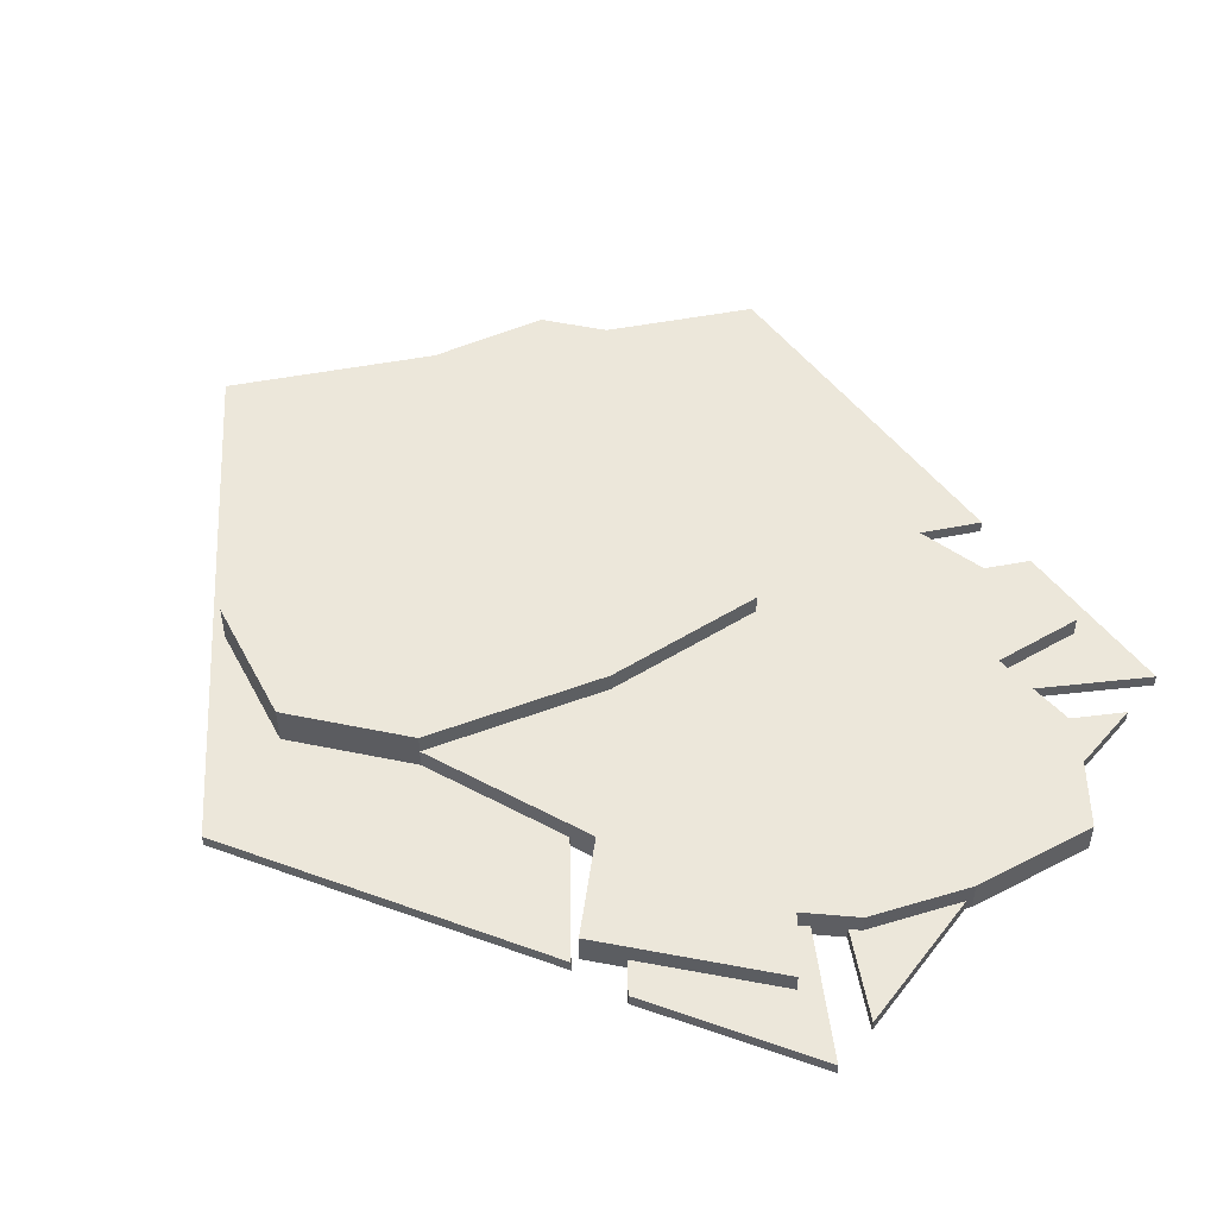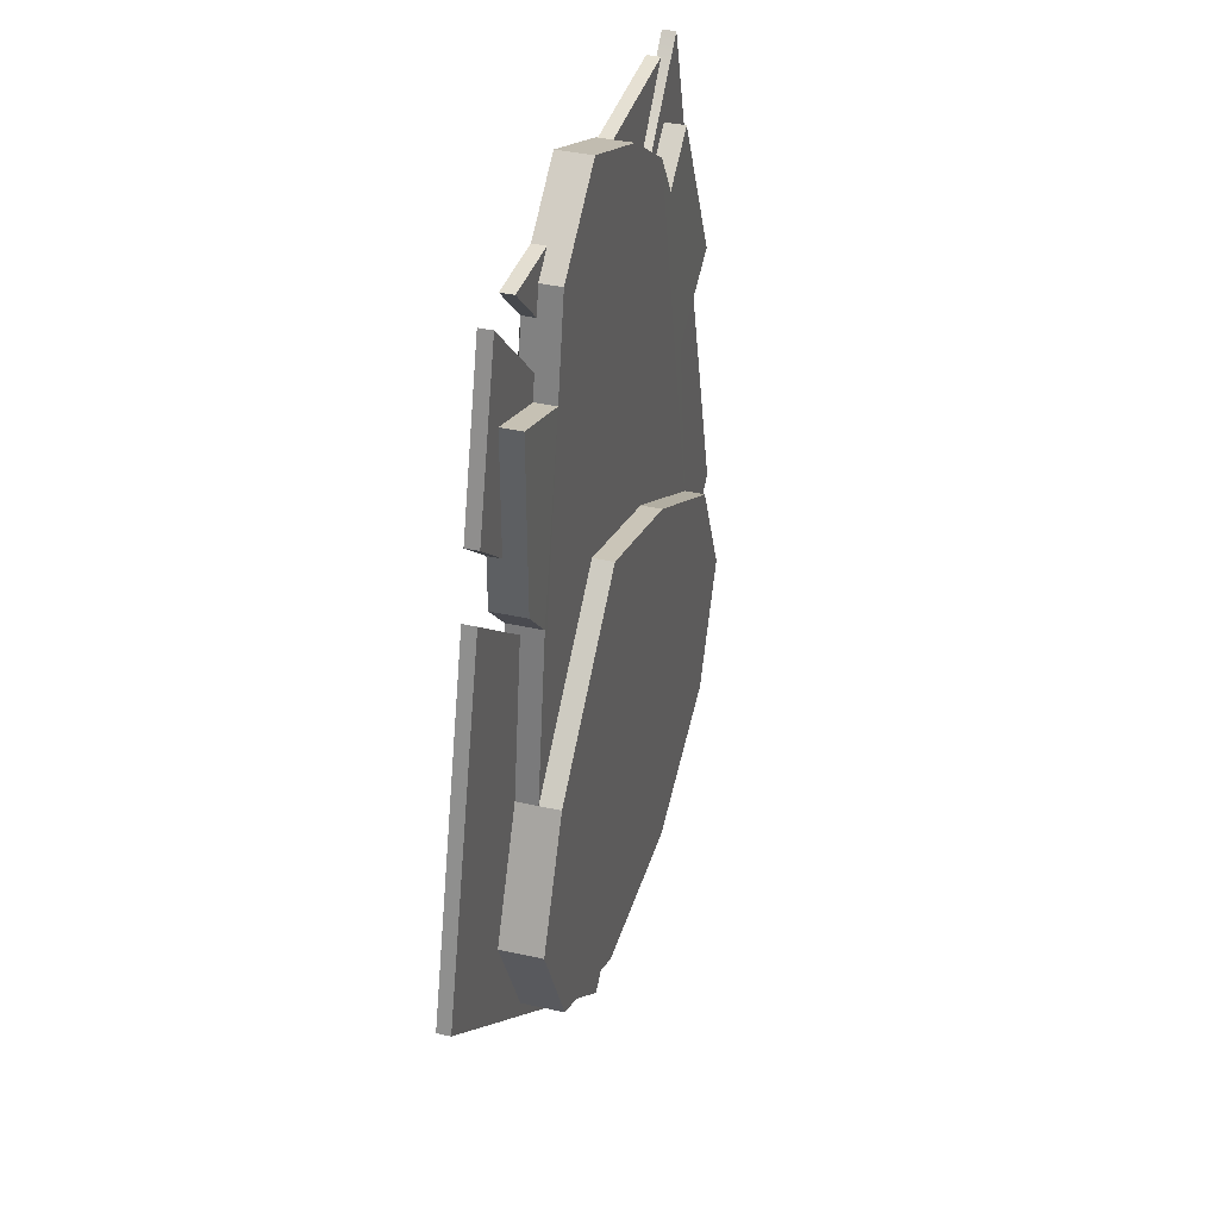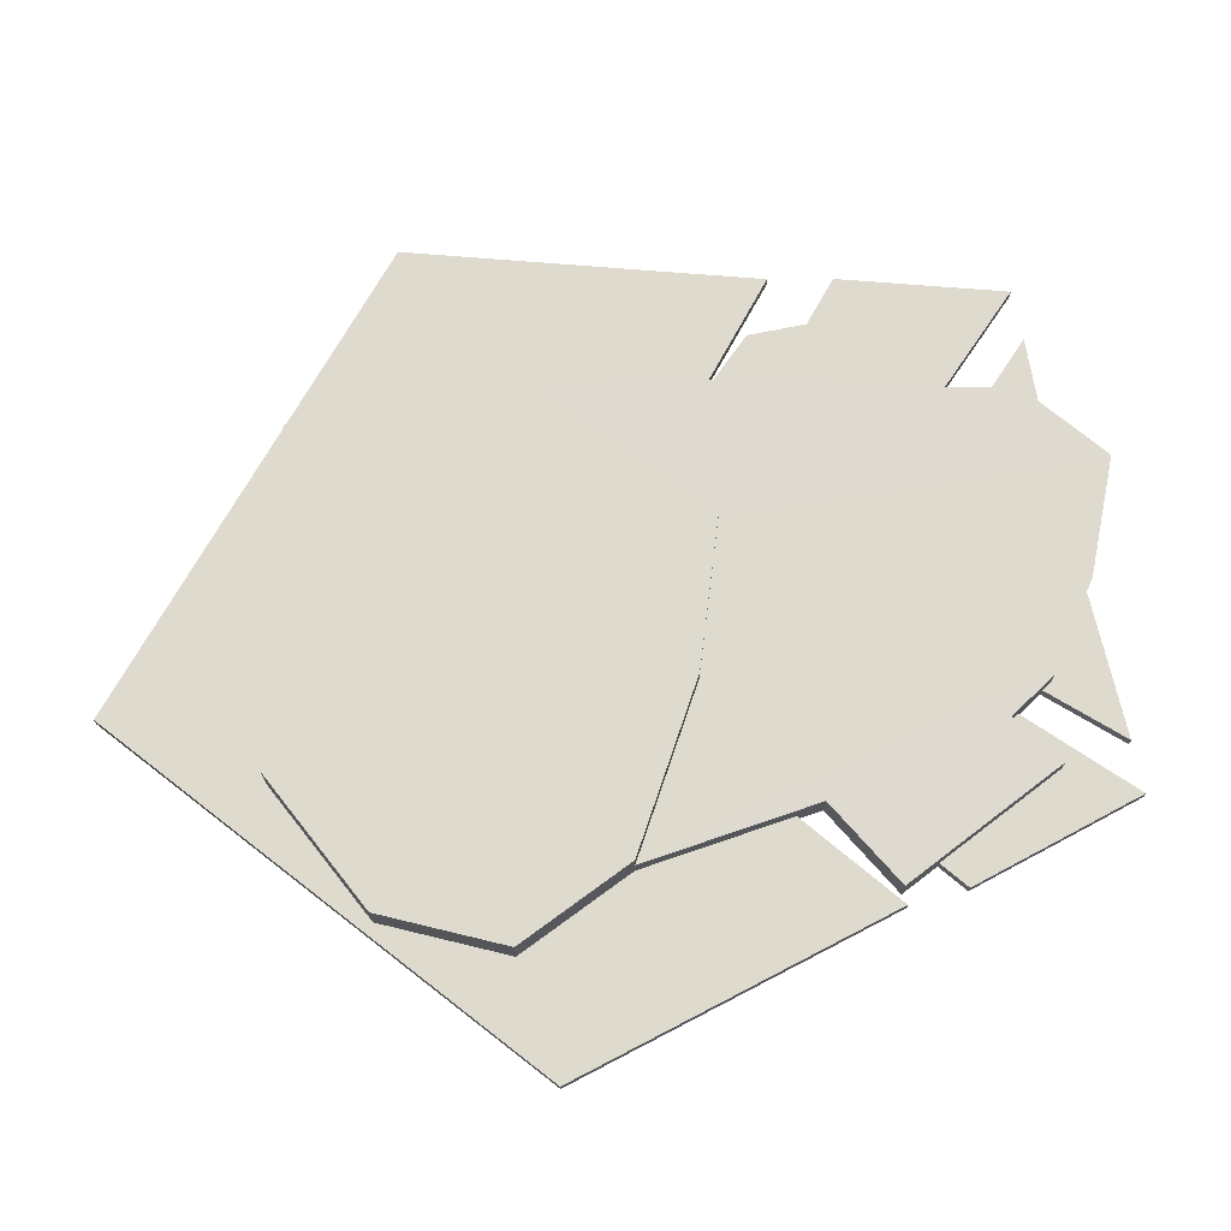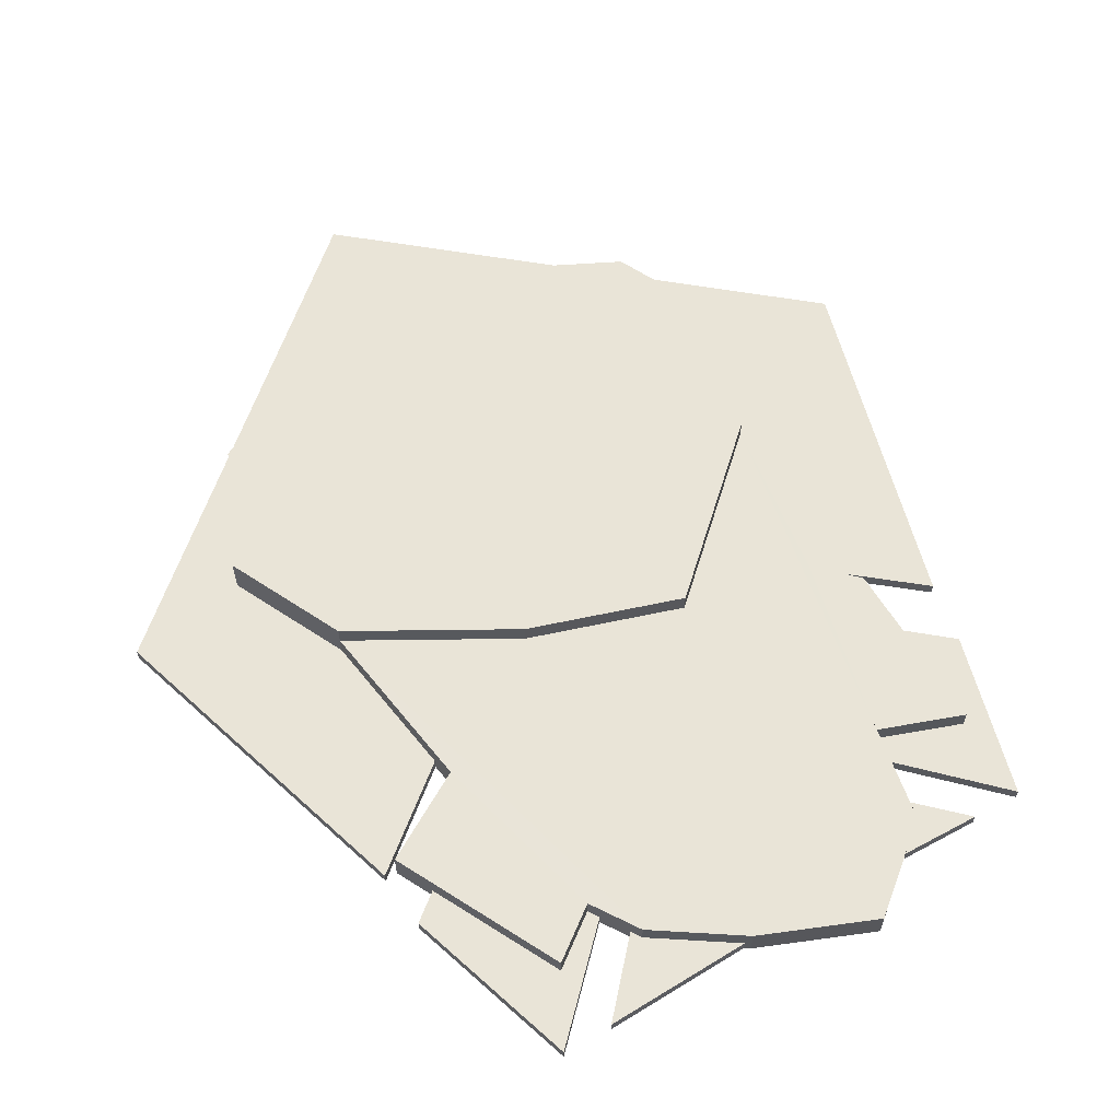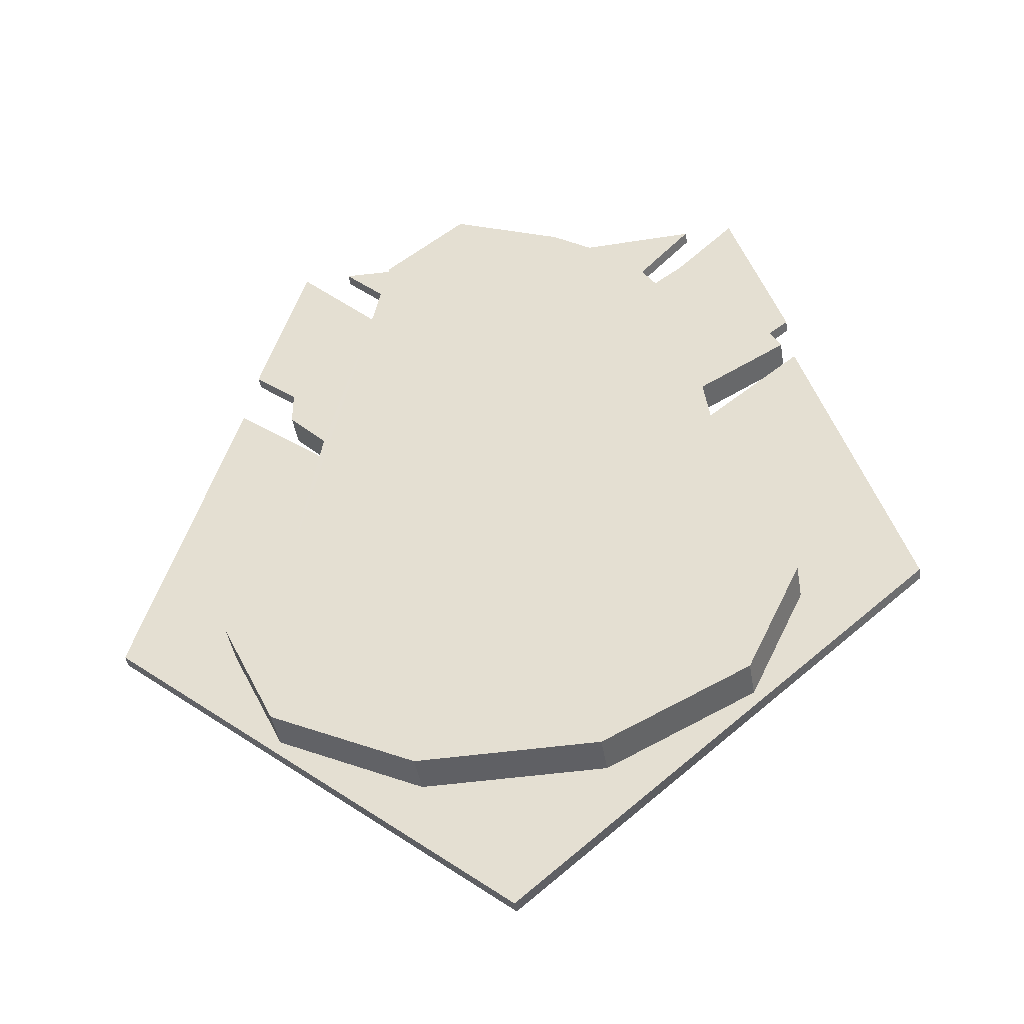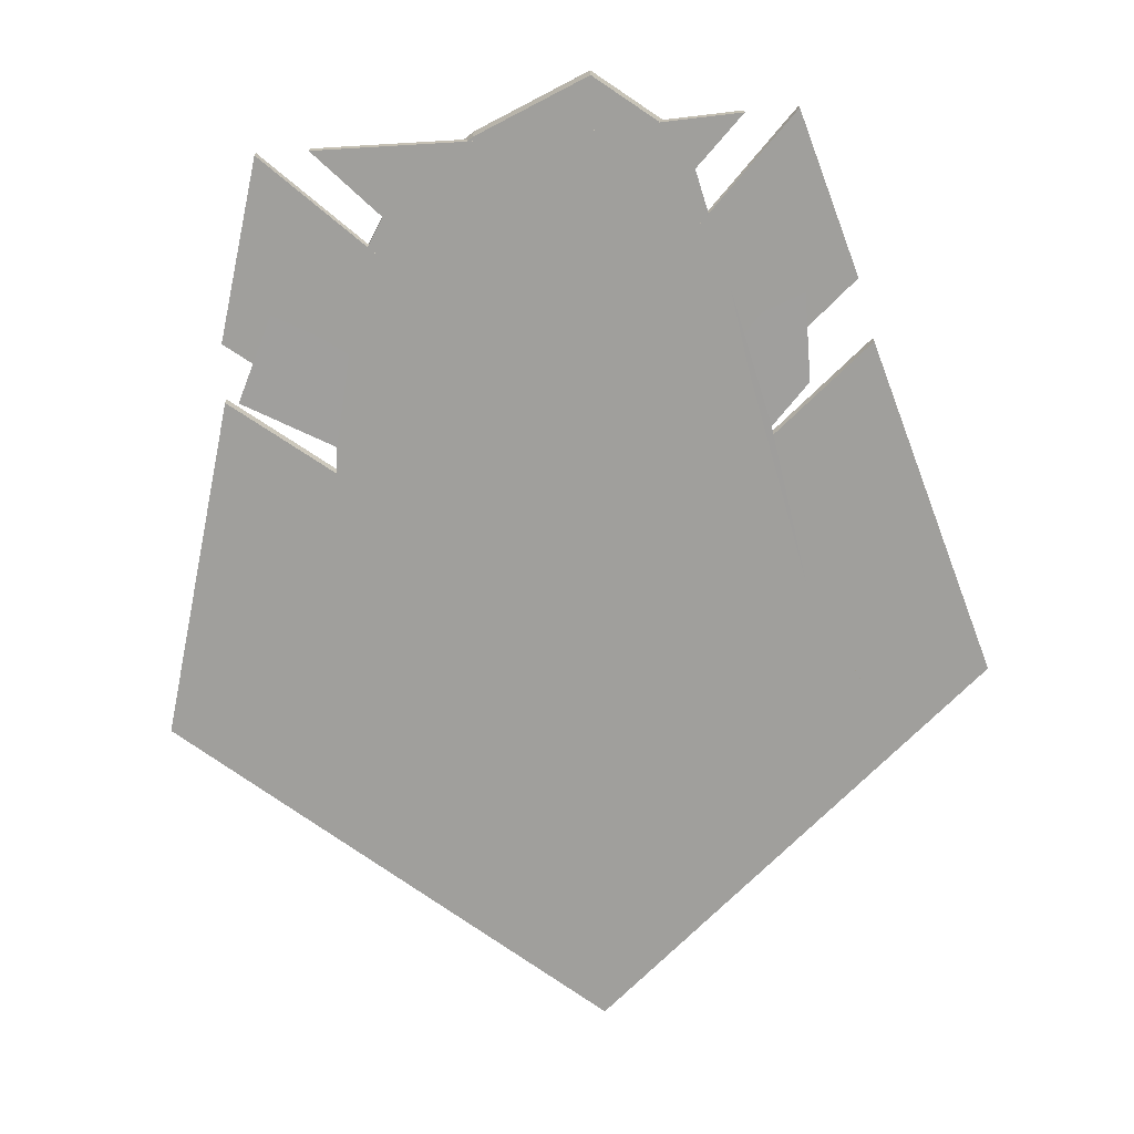
<metadata>
{"format":"obj","ext":"obj","renderer":"f3d","projection":"perspective","resolution":1024,"background":"white","views":[{"elev":51.3,"azim":-52.3,"up":"+Y"},{"elev":37.7,"azim":106.1,"up":"+Z"},{"elev":71.1,"azim":-101.4,"up":"+Y"},{"elev":60.9,"azim":-30.8,"up":"+Y"},{"elev":-44.0,"azim":-170.5,"up":"+Z"},{"elev":-71.2,"azim":4.7,"up":"+Y"}]}
</metadata>
<code>
g default
v 0.4604 -0.000234 -0.5739
v 0.1759 -0.000234 -0.7175
v -0.1759 -0.000234 -0.7175
v -0.4604 -0.000234 -0.5739
v -0.5691 -0.000234 -0.3414
v -0.4604 -0.000234 -0.1089
v -0.1502 -0.000234 0.07067
v 0.1502 -0.000234 0.1708
v 0.4604 -0.000234 -0.1089
v 0.5691 -0.000234 -0.3414
v 0.4604 0.06579 -0.5739
v 0.1759 0.06579 -0.7175
v -0.1759 0.06579 -0.7175
v -0.4604 0.06579 -0.5739
v -0.5691 0.06579 -0.3414
v -0.4604 0.06579 -0.1089
v -0.1502 0.06579 0.07067
v 0.1502 0.06579 0.1708
v 0.4604 0.06579 -0.1089
v 0.5691 0.06579 -0.3414
v 0 -0.000234 -0.3414
v -0.2677 0.000235 0.692
v -0.1023 0.000235 0.8048
v -0.1023 0.0653 0.8048
v -0.2677 0.0653 0.692
v 0.1208 0.000235 0.8985
v 0.1208 0.0653 0.8985
v 0.2863 0.000235 0.766
v 0.2863 0.0653 0.766
v 0.4604 0.1054 -0.5739
v 0.1759 0.1054 -0.7175
v 0 0.1054 -0.3414
v -0.1759 0.1054 -0.7175
v -0.4604 0.1054 -0.5739
v -0.5691 0.1054 -0.3414
v -0.4604 0.1054 -0.1089
v -0.1502 0.1054 0.07067
v 0.1502 0.1054 0.1708
v 0.4604 0.1054 -0.1089
v 0.5691 0.1054 -0.3414
v 0.4101 -0.000234 0.2155
v 0.4101 0.06579 0.2155
v 0.3228 0.0653 0.5786
v 0.3228 0.000235 0.5786
v 0.4867 -0.000234 0.2958
v 0.4867 0.06579 0.2958
v 0.4882 0.0653 0.6402
v 0.4882 0.000235 0.6402
v -0.4133 -0.000234 0.2418
v -0.4133 0.06579 0.2418
v -0.3278 0.000235 0.5973
v -0.3278 0.0653 0.5973
v -0.5886 -0.000234 0.3423
v -0.5886 0.06579 0.3423
v -0.4278 0.000235 0.6706
v -0.4278 0.0653 0.6706
v -0.5018 0 0.8042
v -0 0 0.3081
v 0.4942 0 0.8089
v -0.5018 0.02545 0.8042
v -0 0.02545 0.3081
v 0.4942 0.02545 0.8089
v -0.6062 0.02545 0.4586
v -0.001265 0.02545 -0.01708
v 0.5864 0.02545 0.4867
v -0.6062 0 0.4586
v -0.001265 0 -0.01708
v 0.5864 0 0.4867
v -0.614 0 0.3455
v -0.000235 0 -0.1459
v 0.6104 0 0.3643
v -0.614 0.02545 0.3455
v -0.000235 0.02545 -0.1459
v 0.6104 0.02545 0.3643
v -0.8044 0.02545 -0.309
v -0 0.02545 -1
v 0.8044 0.02545 -0.309
v -0.8044 0 -0.309
v -0 0 -1
v 0.8044 0 -0.309
v -0.4022 0 0.8042
v -0 0 0.7949
v 0.3946 0 0.8089
v -0.4022 0.02545 0.8042
v -0 0.02545 0.7949
v 0.3946 0.02545 0.8089
v -0.2697 0.02545 0.6599
v -0.001265 0.02545 0.4182
v 0.1866 0.02545 0.6037
v -0.2697 0 0.6599
v -0.001265 0 0.4182
v 0.1866 0 0.6037
g SPEC_DECAL07 DECALS
f 1 2 12 11
f 2 3 13 12
f 3 4 14 13
f 4 5 15 14
f 5 6 16 15
f 22 23 24 25
f 23 26 27 24
f 26 28 29 27
f 9 10 20 19
f 10 1 11 20
f 2 1 21
f 3 2 21
f 4 3 21
f 5 4 21
f 6 5 21
f 7 6 21
f 8 7 21
f 9 8 21
f 10 9 21
f 1 10 21
f 30 31 32
f 31 33 32
f 33 34 32
f 34 35 32
f 35 36 32
f 36 37 32
f 37 38 32
f 38 39 32
f 39 40 32
f 40 30 32
f 6 7 23 22
f 17 16 25 24
f 54 53 55 56
f 7 8 26 23
f 18 17 24 27
f 8 9 28 26
f 45 46 47 48
f 19 18 27 29
f 11 12 31 30
f 12 13 33 31
f 13 14 34 33
f 14 15 35 34
f 15 16 36 35
f 16 17 37 36
f 17 18 38 37
f 18 19 39 38
f 19 20 40 39
f 20 11 30 40
f 9 19 42 41
f 19 29 43 42
f 29 28 44 43
f 28 9 41 44
f 41 42 46 45
f 42 43 47 46
f 43 44 48 47
f 44 41 45 48
f 16 6 49 50
f 6 22 51 49
f 22 25 52 51
f 25 16 50 52
f 50 49 53 54
f 49 51 55 53
f 51 52 56 55
f 52 50 54 56
f 57 58 61 60
f 58 59 62 61
f 60 61 64 63
f 61 62 65 64
f 63 64 67 66
f 64 65 68 67
f 66 67 58 57
f 67 68 59 58
f 59 68 65 62
f 66 57 60 63
f 69 70 73 72
f 70 71 74 73
f 72 73 76 75
f 73 74 77 76
f 75 76 79 78
f 76 77 80 79
f 78 79 70 69
f 79 80 71 70
f 71 80 77 74
f 78 69 72 75
f 81 82 85 84
f 82 83 86 85
f 84 85 88 87
f 85 86 89 88
f 87 88 91 90
f 88 89 92 91
f 90 91 82 81
f 91 92 83 82
f 83 92 89 86
f 90 81 84 87

</code>
